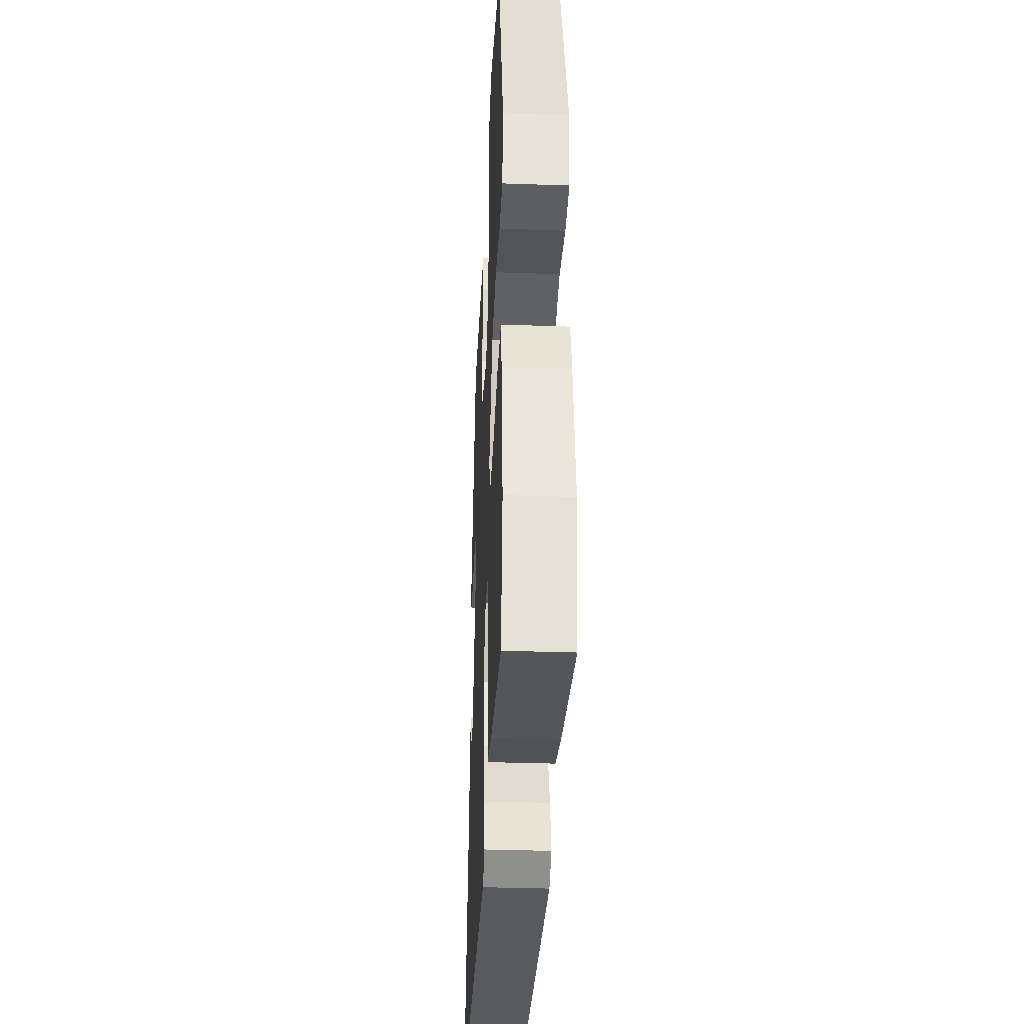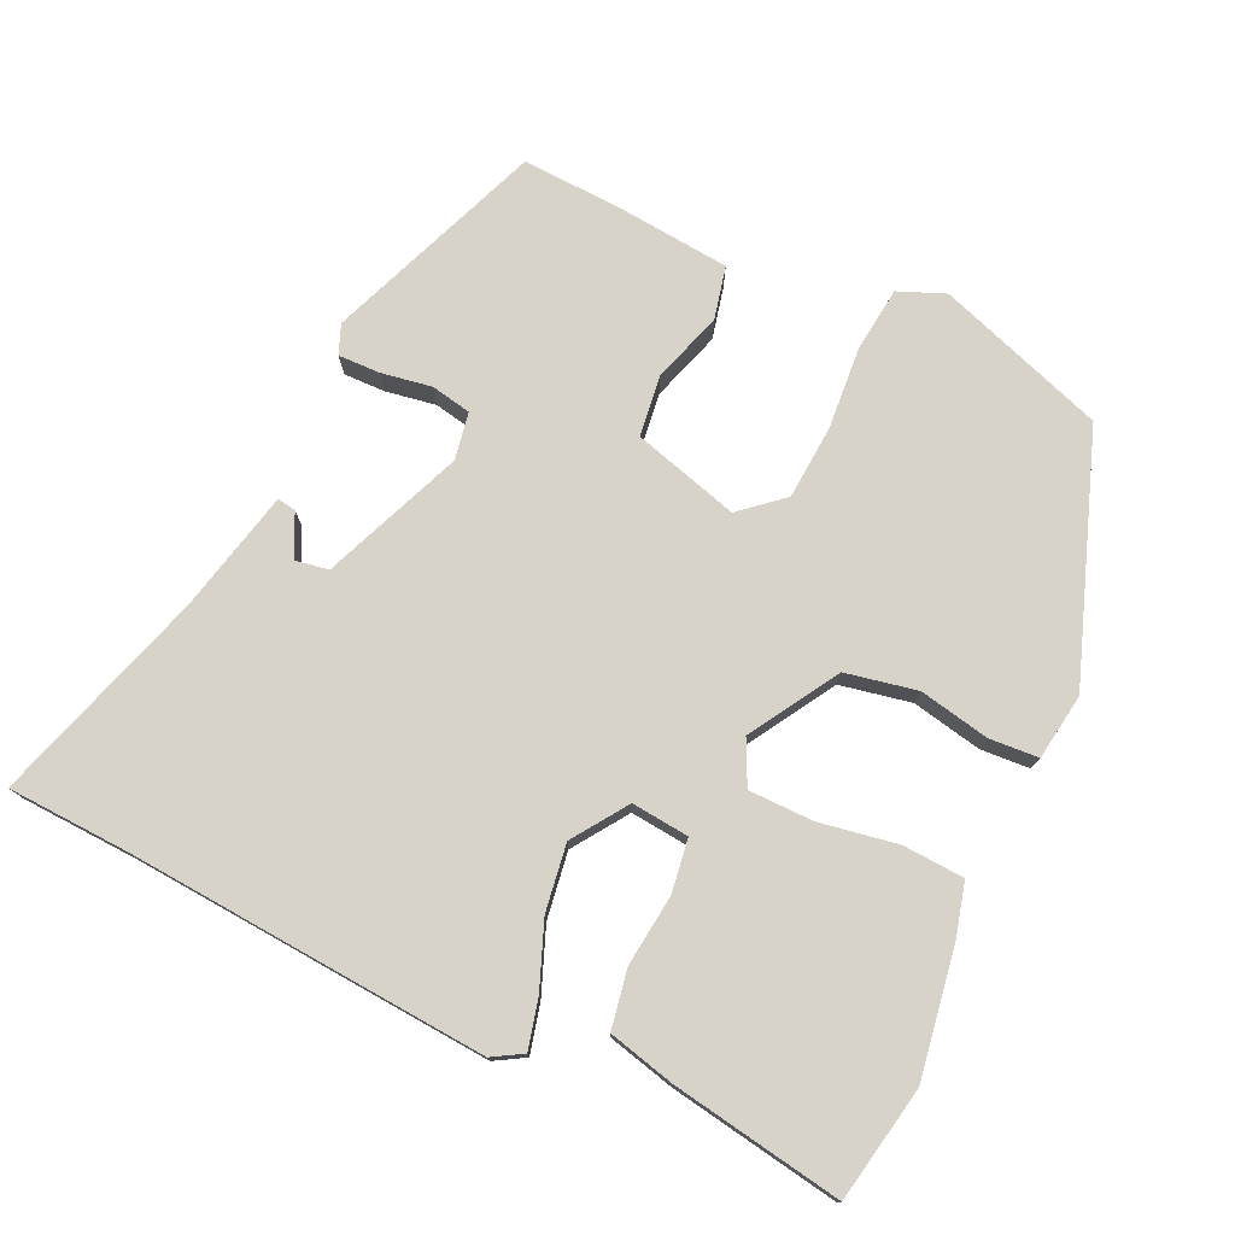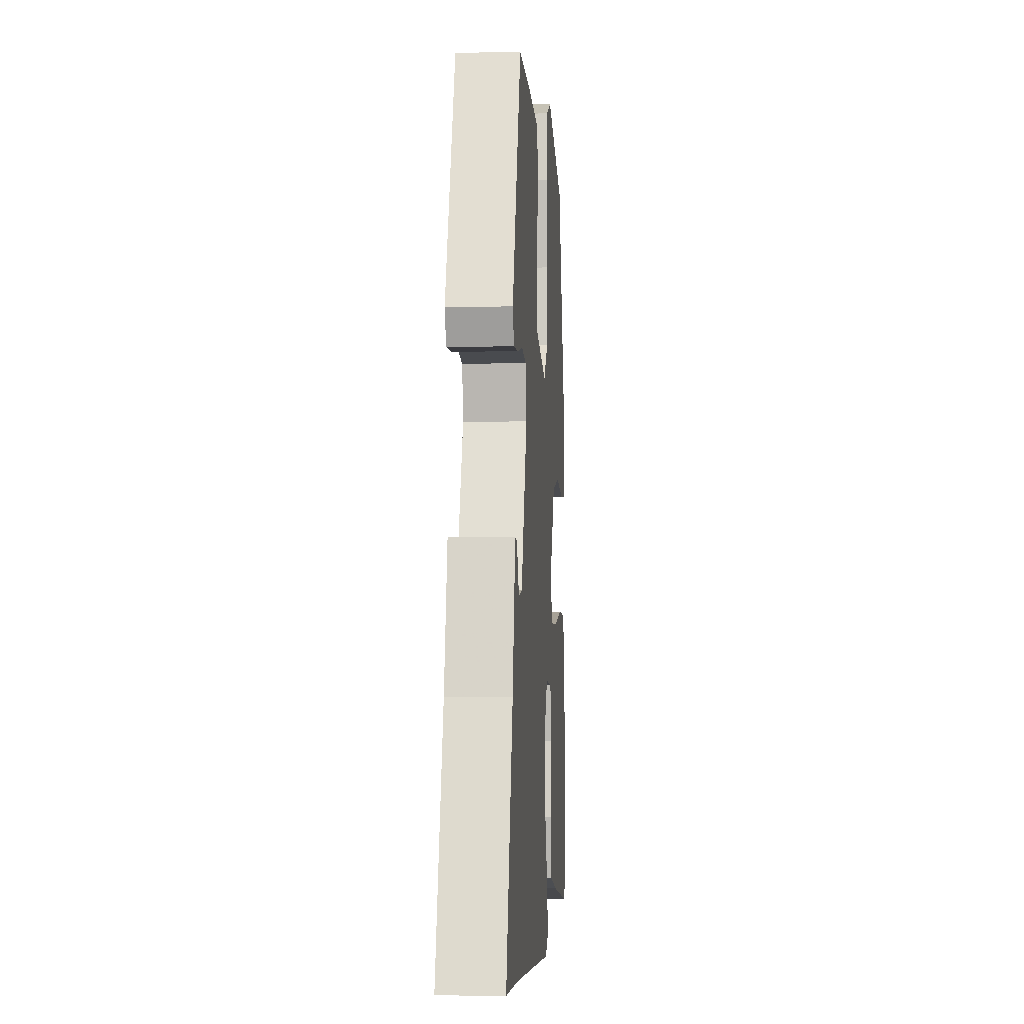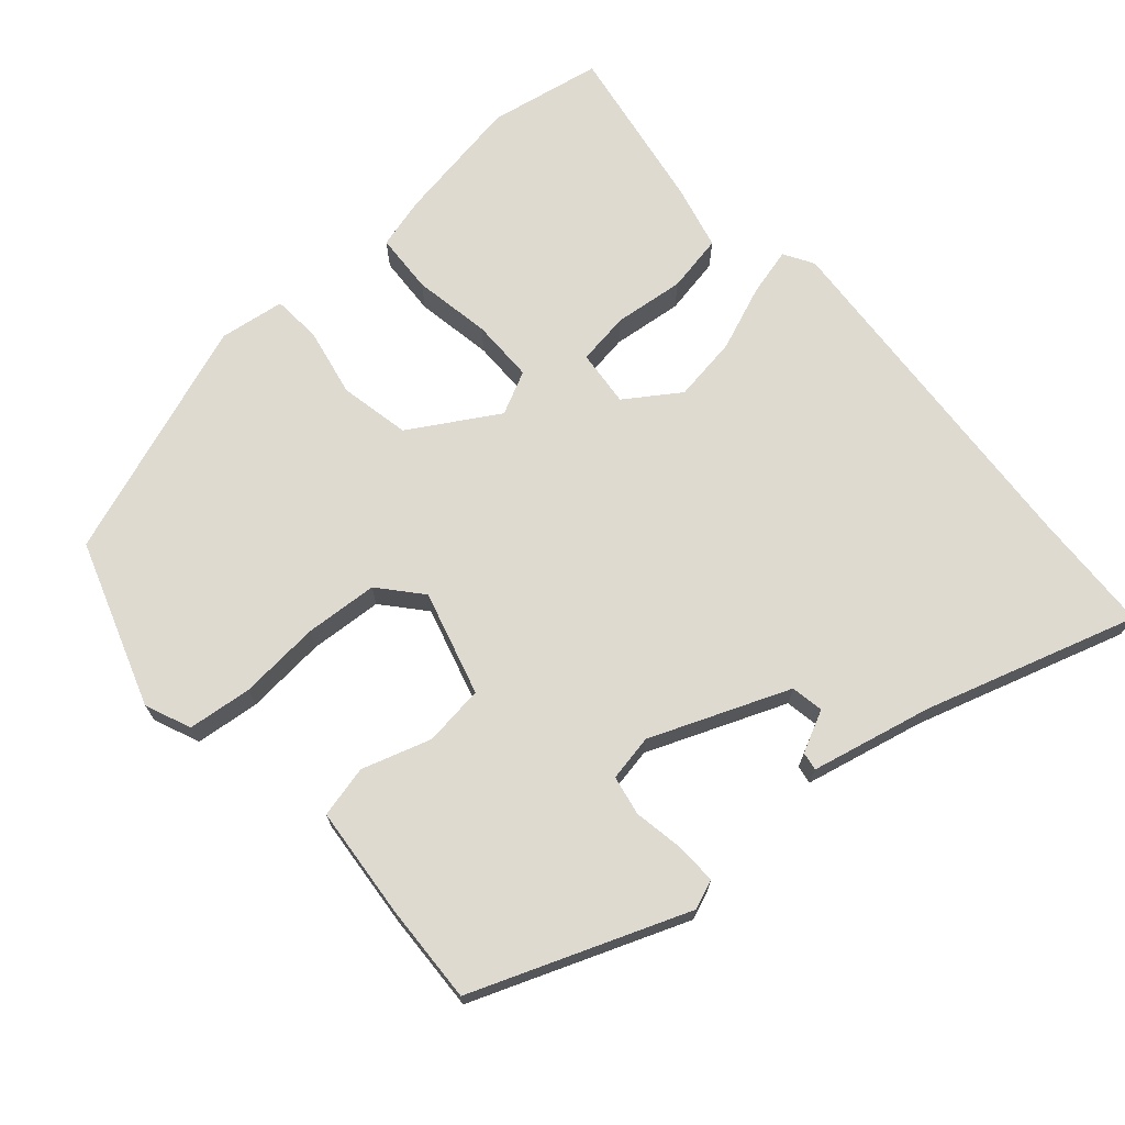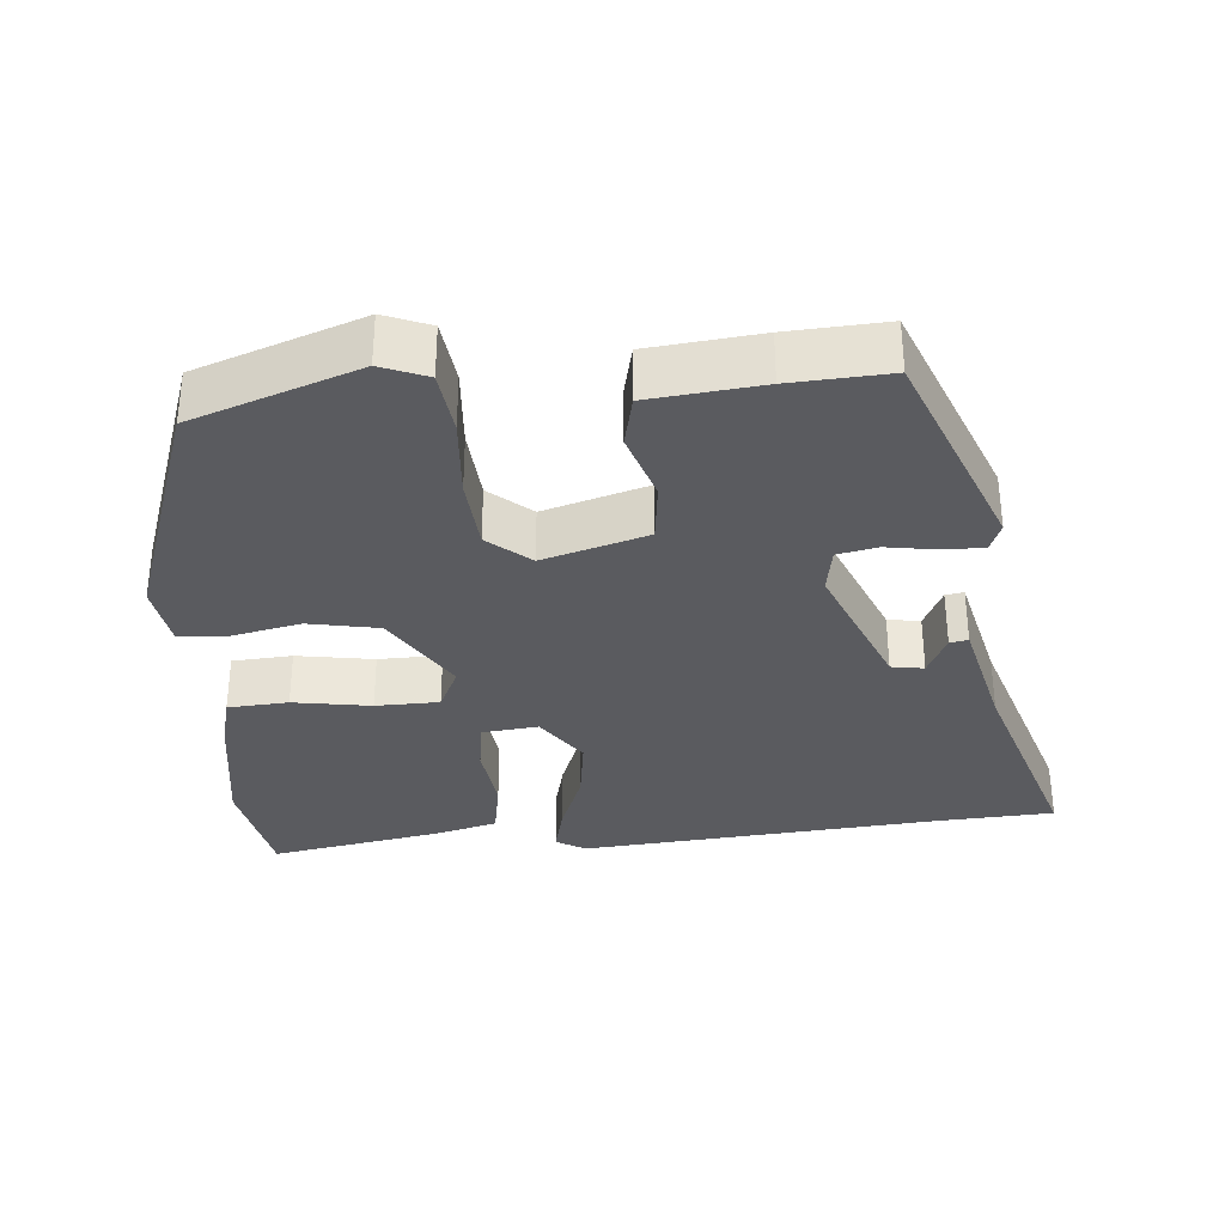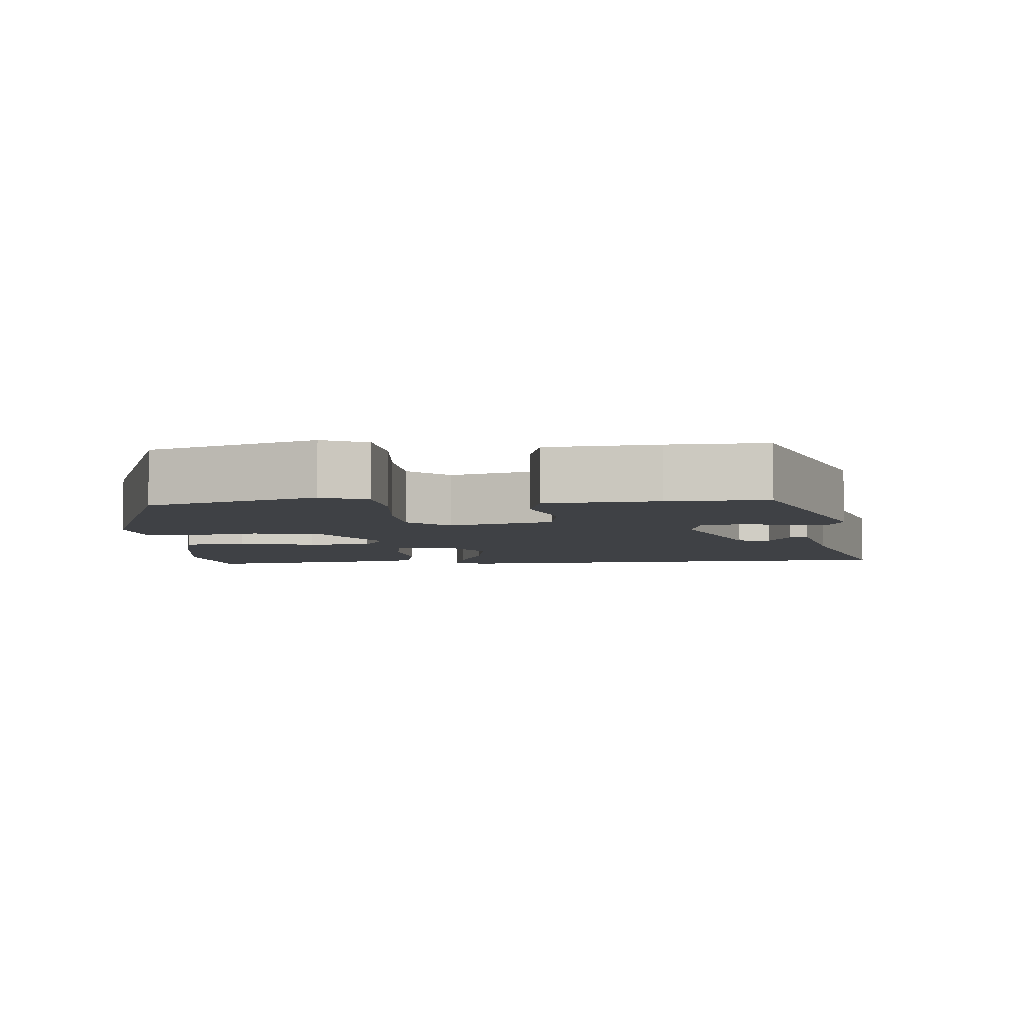
<metadata>
{"format":"obj","ext":"obj","renderer":"f3d","projection":"perspective","resolution":1024,"background":"white","views":[{"elev":-34.2,"azim":-92.7,"up":"+Z"},{"elev":76.3,"azim":-154.4,"up":"+Y"},{"elev":-3.5,"azim":94.2,"up":"+Z"},{"elev":70.6,"azim":49.1,"up":"+Y"},{"elev":-33.4,"azim":5.9,"up":"+Y"},{"elev":-5.7,"azim":4.3,"up":"+Y"}]}
</metadata>
<code>
v -0.393 0.07 0.473
v -0.167 0.07 0.548
v -0.105 0.07 0.522
v -0.096 0.07 0.435
v -0.106 0.07 0.325
v -0.1 0.07 0.226
v -0.044 0.07 0.177
v 0.098 0.07 0.216
v 0.109 0.07 0.298
v 0.08 0.07 0.392
v 0.097 0.07 0.462
v 0.249 0.07 0.475
v 0.383 0.07 0.48
v 0.493 0.07 0.189
v 0.477 0.07 0.15
v 0.421 0.07 0.152
v 0.354 0.07 0.164
v 0.3 0.07 0.154
v 0.288 0.07 0.091
v 0.362 0.07 -0.097
v 0.406 0.07 -0.105
v 0.434 0.07 -0.049
v 0.459 0.07 -0.045
v 0.495 0.07 -0.209
v 0.582 0.07 -0.497
v 0.42 0.07 -0.503
v -0.065 0.07 -0.534
v -0.105 0.07 -0.51
v -0.088 0.07 -0.445
v -0.053 0.07 -0.358
v -0.039 0.07 -0.269
v -0.088 0.07 -0.196
v -0.165 0.07 -0.203
v -0.176 0.07 -0.274
v -0.166 0.07 -0.37
v -0.181 0.07 -0.448
v -0.27 0.07 -0.469
v -0.499 0.07 -0.505
v -0.526 0.07 -0.351
v -0.496 0.07 -0.177
v -0.477 0.07 -0.108
v -0.395 0.07 -0.104
v -0.29 0.07 -0.123
v -0.204 0.07 -0.123
v -0.175 0.07 -0.065
v -0.245 0.07 0.054
v -0.34 0.07 0.074
v -0.434 0.07 0.056
v -0.5 0.07 0.061
v -0.512 0.07 0.15
v -0.393 0 0.473
v -0.167 0 0.548
v -0.105 0 0.522
v -0.096 0 0.435
v -0.106 0 0.325
v -0.1 0 0.226
v -0.044 0 0.177
v 0.098 0 0.216
v 0.109 0 0.298
v 0.08 0 0.392
v 0.097 0 0.462
v 0.249 0 0.475
v 0.383 0 0.48
v 0.493 0 0.189
v 0.477 0 0.15
v 0.421 0 0.152
v 0.354 0 0.164
v 0.3 0 0.154
v 0.288 0 0.091
v 0.362 0 -0.097
v 0.406 0 -0.105
v 0.434 0 -0.049
v 0.459 0 -0.045
v 0.495 0 -0.209
v 0.582 0 -0.497
v 0.42 0 -0.503
v -0.065 0 -0.534
v -0.105 0 -0.51
v -0.088 0 -0.445
v -0.053 0 -0.358
v -0.039 0 -0.269
v -0.088 0 -0.196
v -0.165 0 -0.203
v -0.176 0 -0.274
v -0.166 0 -0.37
v -0.181 0 -0.448
v -0.27 0 -0.469
v -0.499 0 -0.505
v -0.526 0 -0.351
v -0.496 0 -0.177
v -0.477 0 -0.108
v -0.395 0 -0.104
v -0.29 0 -0.123
v -0.204 0 -0.123
v -0.175 0 -0.065
v -0.245 0 0.054
v -0.34 0 0.074
v -0.434 0 0.056
v -0.5 0 0.061
v -0.512 0 0.15
f 3 4 5
f 2 3 5
f 1 2 5
f 50 1 5
f 49 50 5
f 48 49 5
f 47 48 5
f 46 47 5 6
f 45 46 6 7
f 44 45 7 8
f 41 42 43
f 40 41 43
f 39 40 43
f 38 39 43
f 37 38 43
f 36 37 43
f 35 36 43
f 34 35 43
f 33 34 43 44
f 32 33 44 8
f 28 29 30
f 27 28 30
f 26 27 30
f 26 30 31
f 25 26 31
f 24 25 31
f 21 22 23 24
f 24 31 32
f 21 24 32
f 20 21 32
f 15 16 17
f 14 15 17
f 13 14 17
f 12 13 17
f 11 12 17
f 10 11 17
f 9 10 17
f 8 9 17 18
f 19 20 32 8
f 8 18 19
f 55 54 53
f 55 53 52
f 55 52 51
f 55 51 100
f 55 100 99
f 55 99 98
f 55 98 97
f 56 55 97 96
f 57 56 96 95
f 58 57 95 94
f 93 92 91
f 93 91 90
f 93 90 89
f 93 89 88
f 93 88 87
f 93 87 86
f 93 86 85
f 93 85 84
f 94 93 84 83
f 58 94 83 82
f 80 79 78
f 80 78 77
f 80 77 76
f 81 80 76
f 81 76 75
f 81 75 74
f 74 73 72 71
f 82 81 74
f 82 74 71
f 82 71 70
f 67 66 65
f 67 65 64
f 67 64 63
f 67 63 62
f 67 62 61
f 67 61 60
f 67 60 59
f 68 67 59 58
f 58 82 70 69
f 69 68 58
f 1 51 52 2
f 2 52 53 3
f 3 53 54 4
f 4 54 55 5
f 5 55 56 6
f 6 56 57 7
f 7 57 58 8
f 8 58 59 9
f 9 59 60 10
f 10 60 61 11
f 11 61 62 12
f 12 62 63 13
f 13 63 64 14
f 14 64 65 15
f 15 65 66 16
f 16 66 67 17
f 17 67 68 18
f 18 68 69 19
f 19 69 70 20
f 20 70 71 21
f 21 71 72 22
f 22 72 73 23
f 23 73 74 24
f 24 74 75 25
f 25 75 76 26
f 26 76 77 27
f 27 77 78 28
f 28 78 79 29
f 29 79 80 30
f 30 80 81 31
f 31 81 82 32
f 32 82 83 33
f 33 83 84 34
f 34 84 85 35
f 35 85 86 36
f 36 86 87 37
f 37 87 88 38
f 38 88 89 39
f 39 89 90 40
f 40 90 91 41
f 41 91 92 42
f 42 92 93 43
f 43 93 94 44
f 44 94 95 45
f 45 95 96 46
f 46 96 97 47
f 47 97 98 48
f 48 98 99 49
f 49 99 100 50
f 50 100 51 1

</code>
